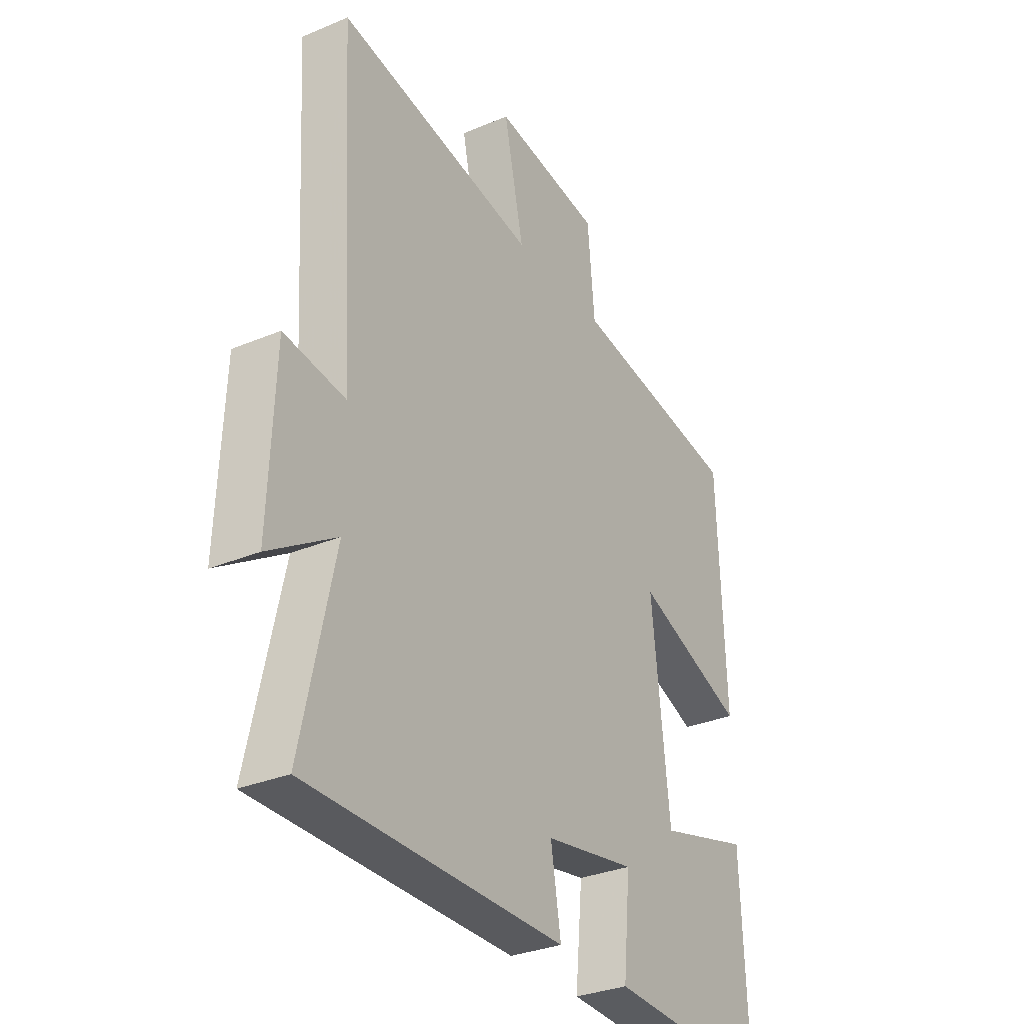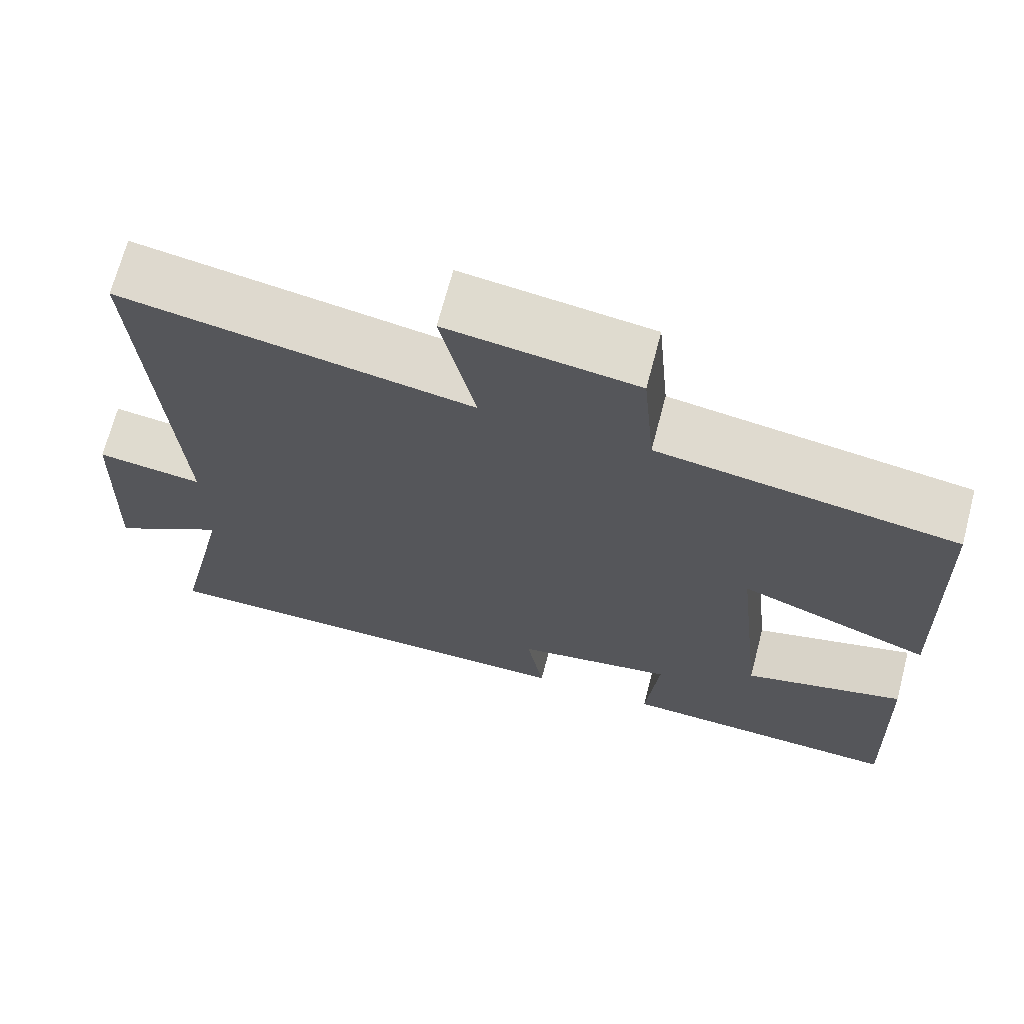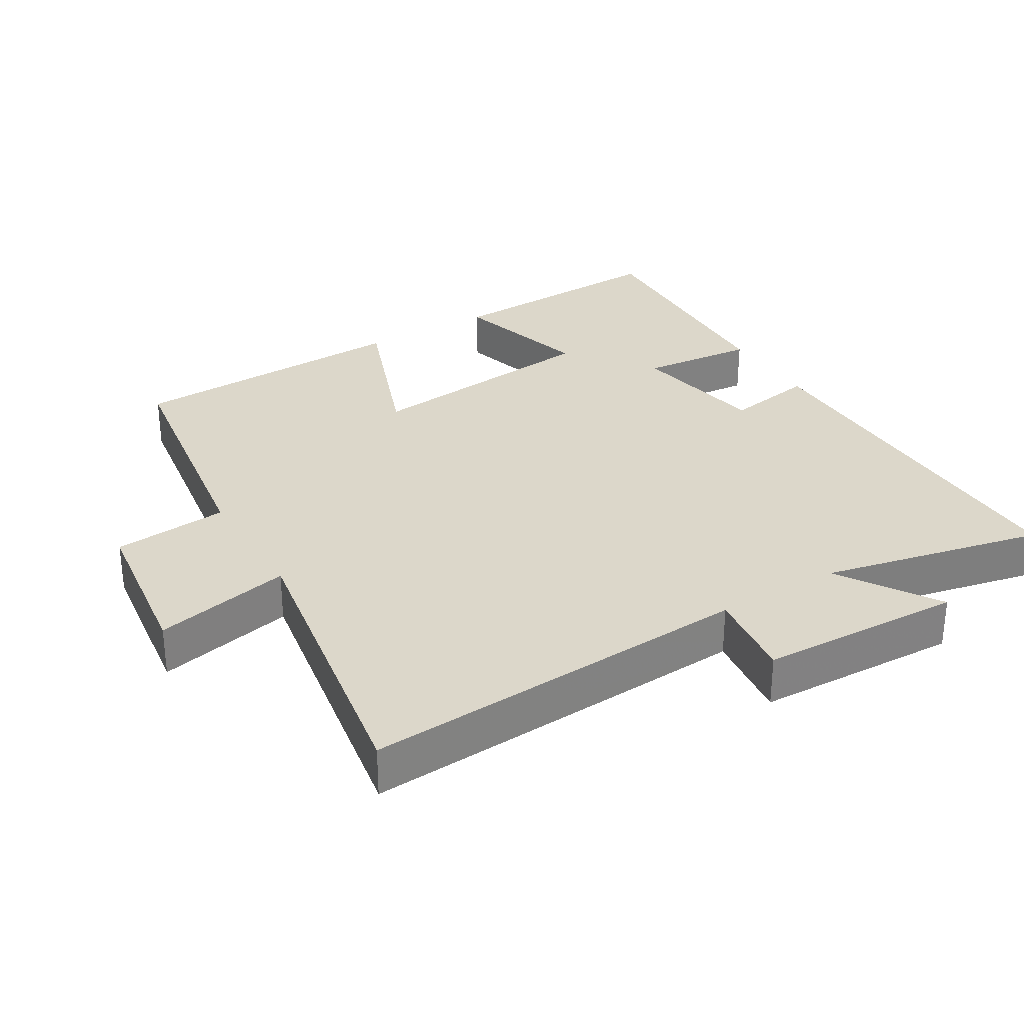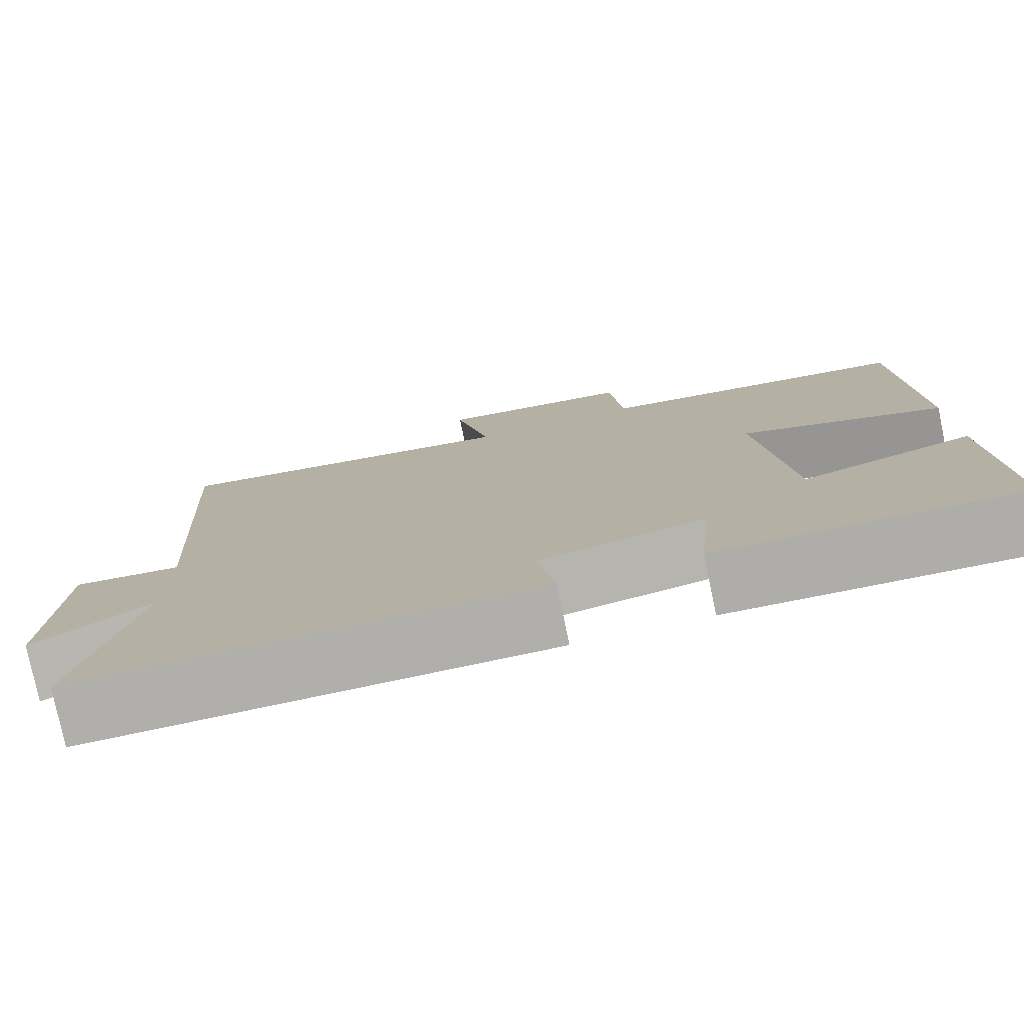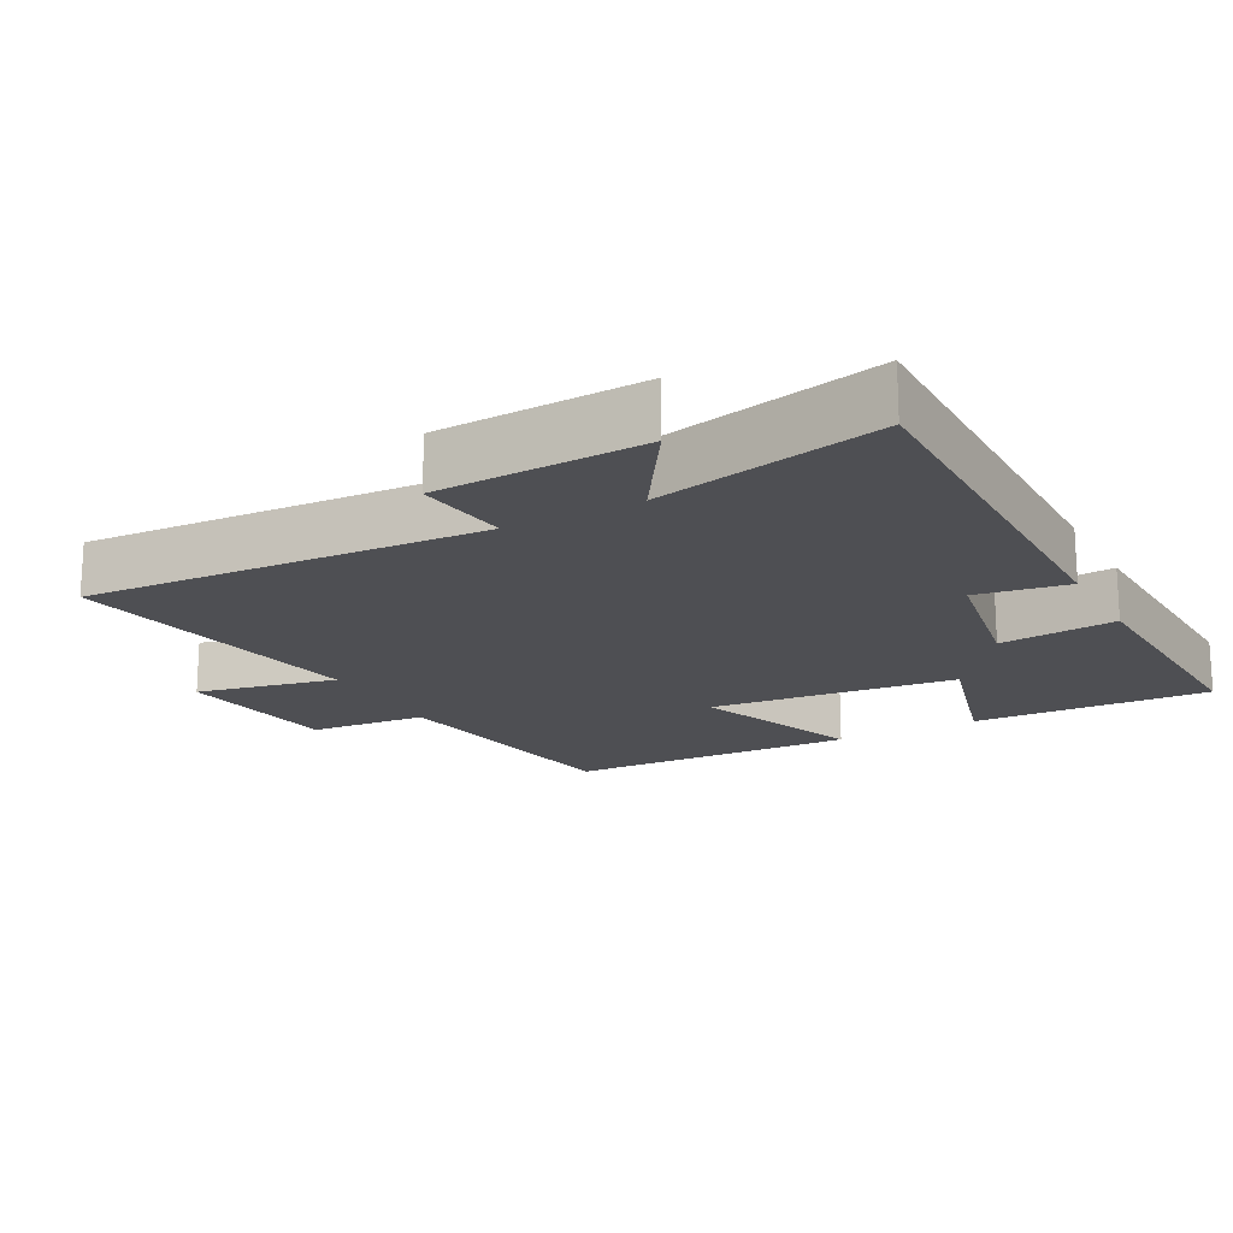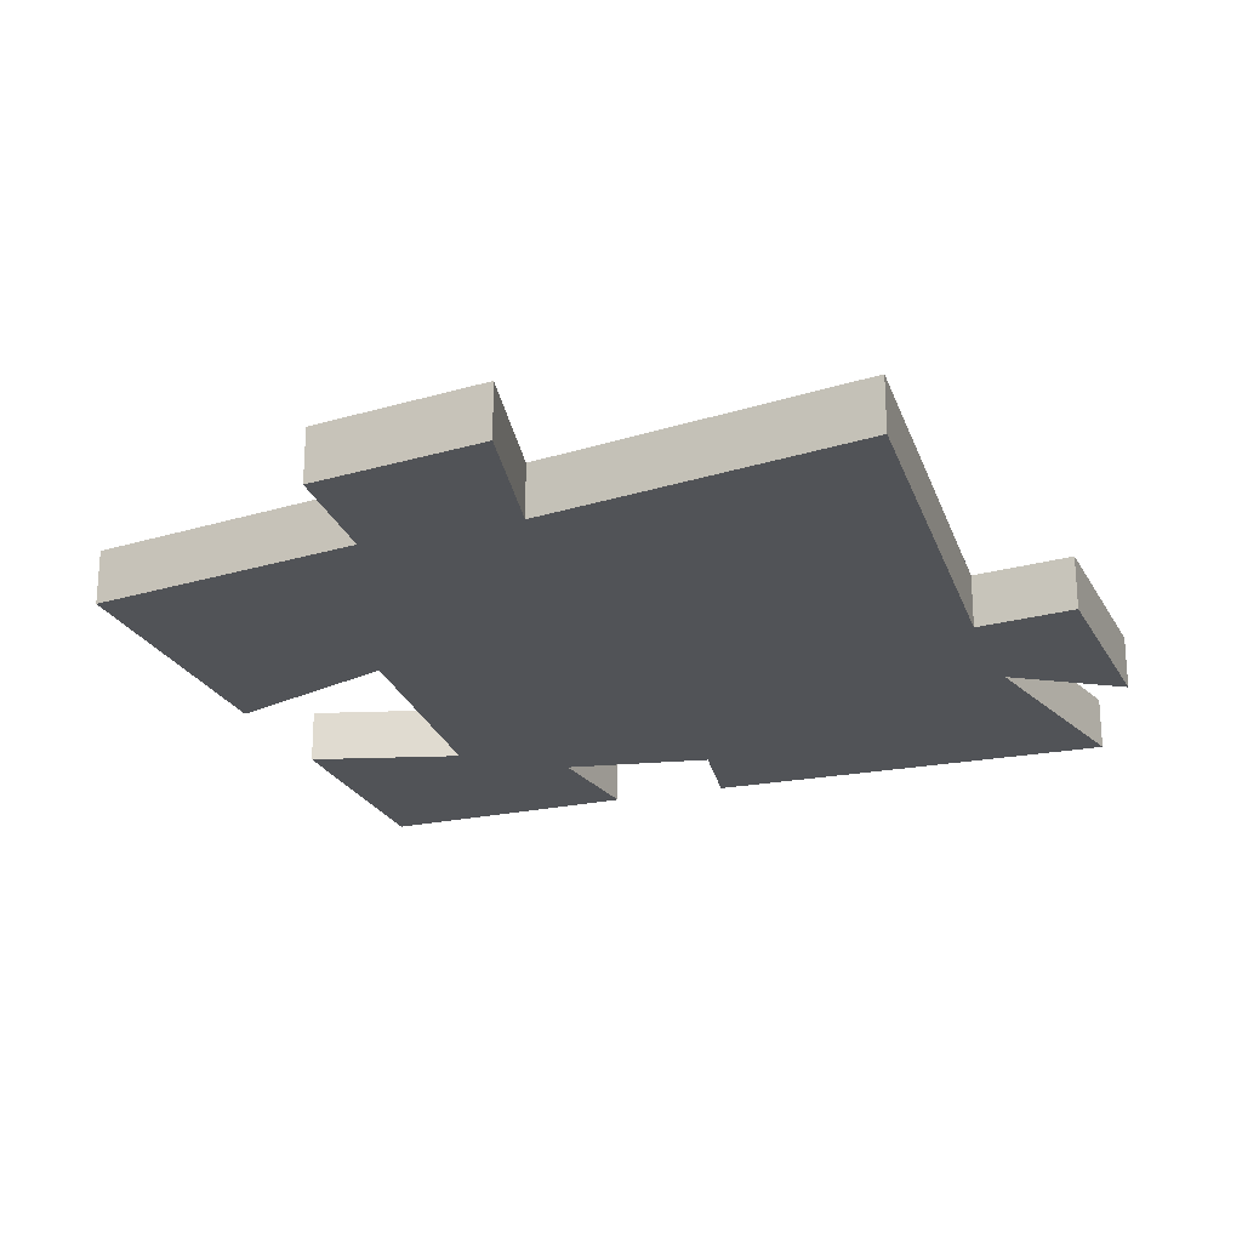
<metadata>
{"format":"obj","ext":"obj","renderer":"f3d","projection":"perspective","resolution":1024,"background":"white","views":[{"elev":-31.5,"azim":120.8,"up":"+Z"},{"elev":69.2,"azim":-165.3,"up":"+Z"},{"elev":30.7,"azim":58.9,"up":"+Y"},{"elev":-78.1,"azim":-168.2,"up":"+Z"},{"elev":-18.1,"azim":118.4,"up":"+Y"},{"elev":-21.8,"azim":19.8,"up":"+Y"}]}
</metadata>
<code>
v -0.485 0.07 0.443
v -0.11 0.07 0.5
v -0.095 0.07 0.668
v 0.141 0.07 0.7
v 0.098 0.07 0.5
v 0.534 0.07 0.575
v 0.5 0.07 0.006
v 0.633 0.07 0.023
v 0.645 0.07 -0.273
v 0.5 0.07 -0.18
v 0.571 0.07 -0.503
v 0.009 0.07 -0.5
v 0.031 0.07 -0.369
v -0.169 0.07 -0.333
v -0.153 0.07 -0.5
v -0.514 0.07 -0.515
v -0.5 0.07 -0.176
v -0.296 0.07 -0.233
v -0.258 0.07 0.119
v -0.5 0.07 0.028
v -0.485 0 0.443
v -0.11 0 0.5
v -0.095 0 0.668
v 0.141 0 0.7
v 0.098 0 0.5
v 0.534 0 0.575
v 0.5 0 0.006
v 0.633 0 0.023
v 0.645 0 -0.273
v 0.5 0 -0.18
v 0.571 0 -0.503
v 0.009 0 -0.5
v 0.031 0 -0.369
v -0.169 0 -0.333
v -0.153 0 -0.5
v -0.514 0 -0.515
v -0.5 0 -0.176
v -0.296 0 -0.233
v -0.258 0 0.119
v -0.5 0 0.028
f 19 20 1 2
f 18 19 2
f 16 17 18
f 15 16 18
f 14 15 18
f 13 14 18 2
f 10 11 12 13
f 10 13 2 3
f 7 8 9 10
f 7 10 3
f 5 6 7
f 5 7 3
f 3 4 5
f 22 21 40 39
f 22 39 38
f 38 37 36
f 38 36 35
f 38 35 34
f 22 38 34 33
f 33 32 31 30
f 23 22 33 30
f 30 29 28 27
f 23 30 27
f 27 26 25
f 23 27 25
f 25 24 23
f 1 21 22 2
f 2 22 23 3
f 3 23 24 4
f 4 24 25 5
f 5 25 26 6
f 6 26 27 7
f 7 27 28 8
f 8 28 29 9
f 9 29 30 10
f 10 30 31 11
f 11 31 32 12
f 12 32 33 13
f 13 33 34 14
f 14 34 35 15
f 15 35 36 16
f 16 36 37 17
f 17 37 38 18
f 18 38 39 19
f 19 39 40 20
f 20 40 21 1

</code>
